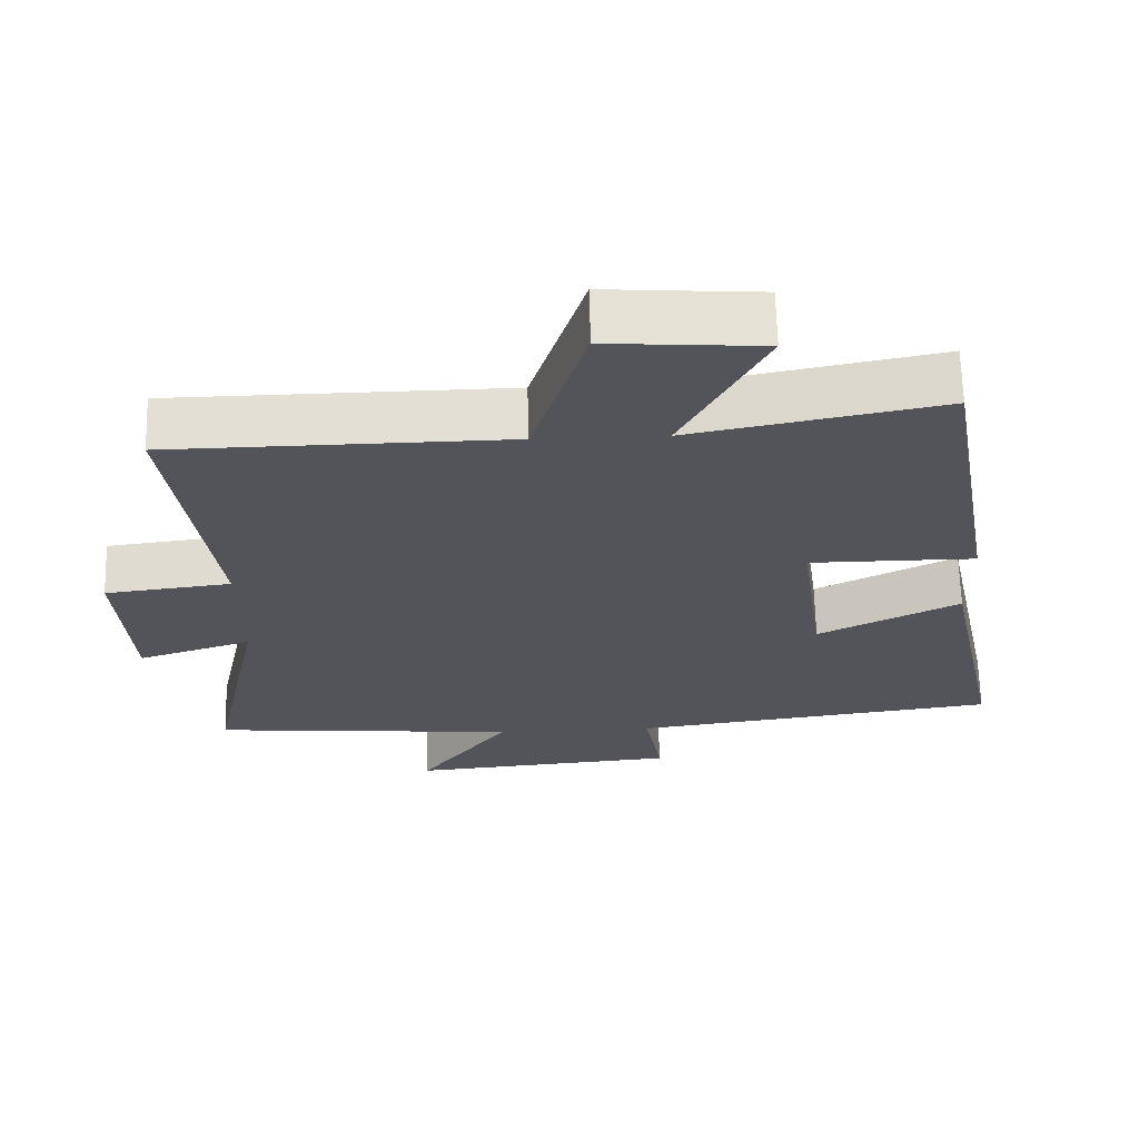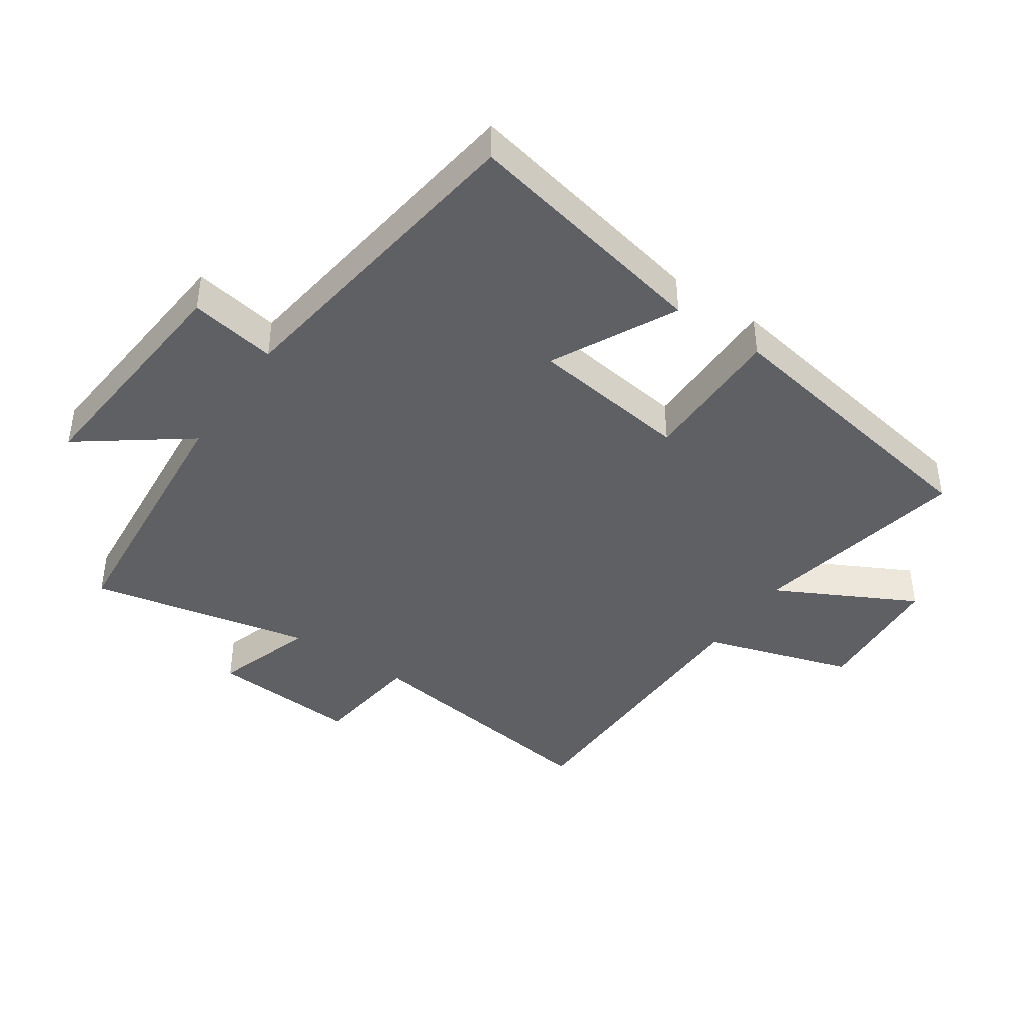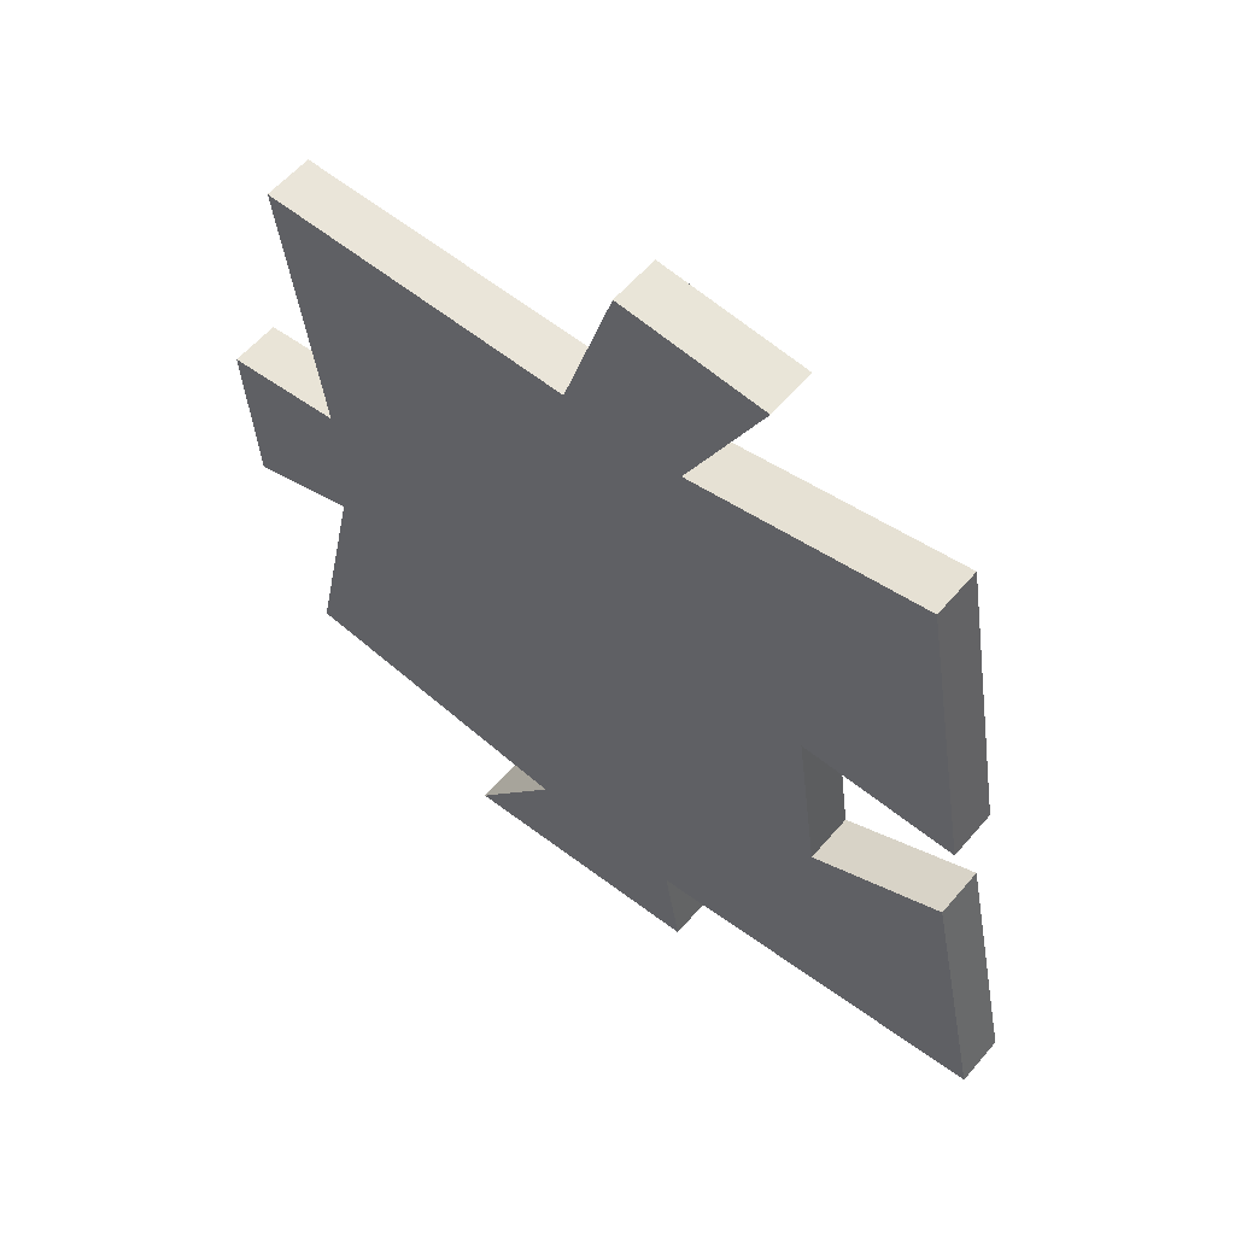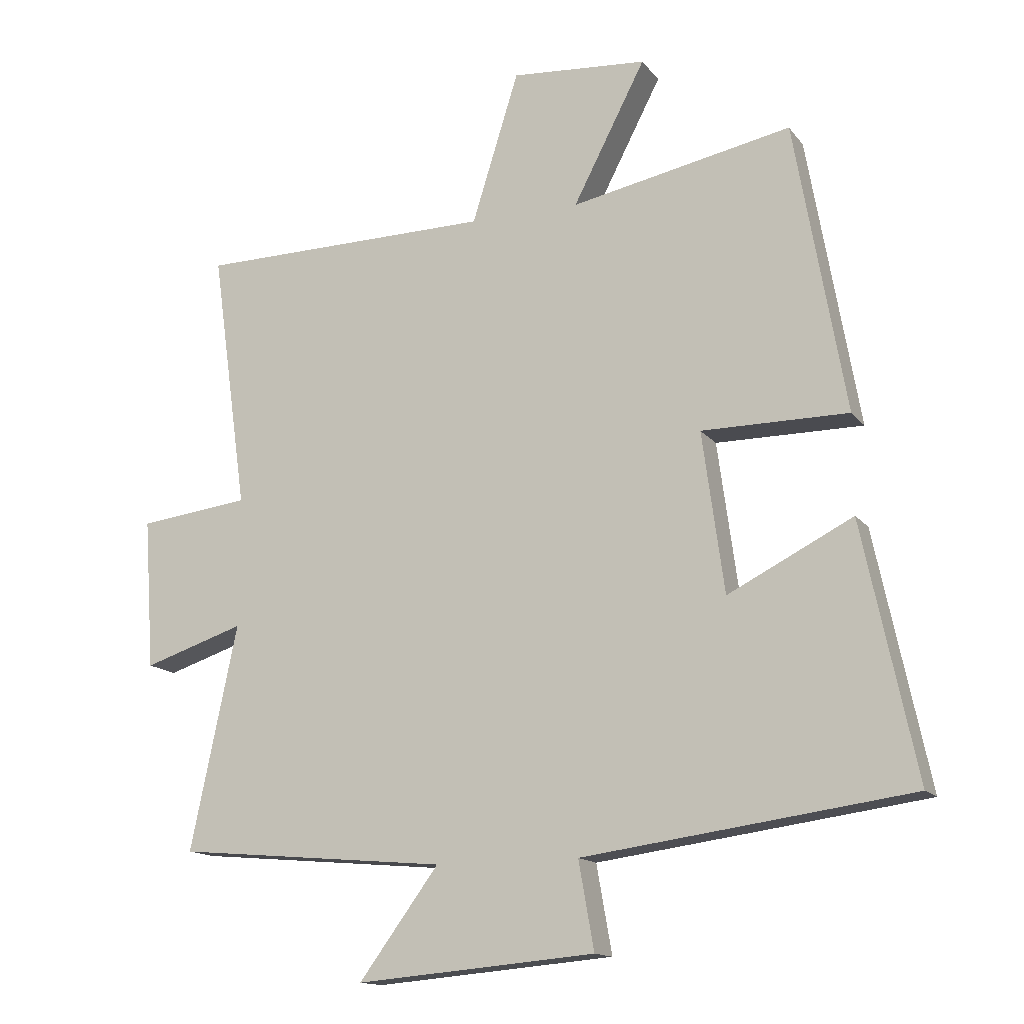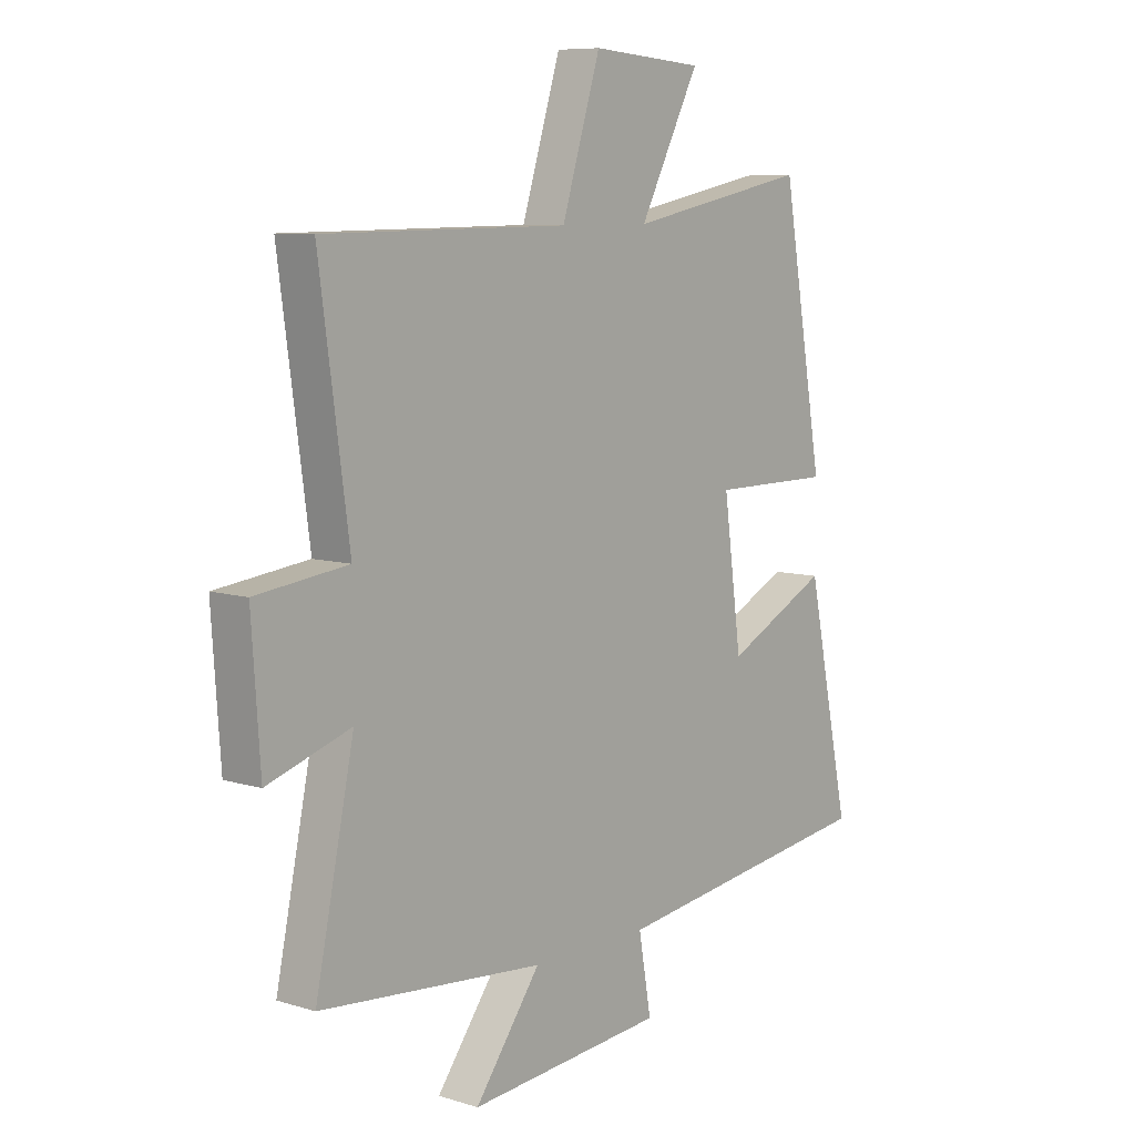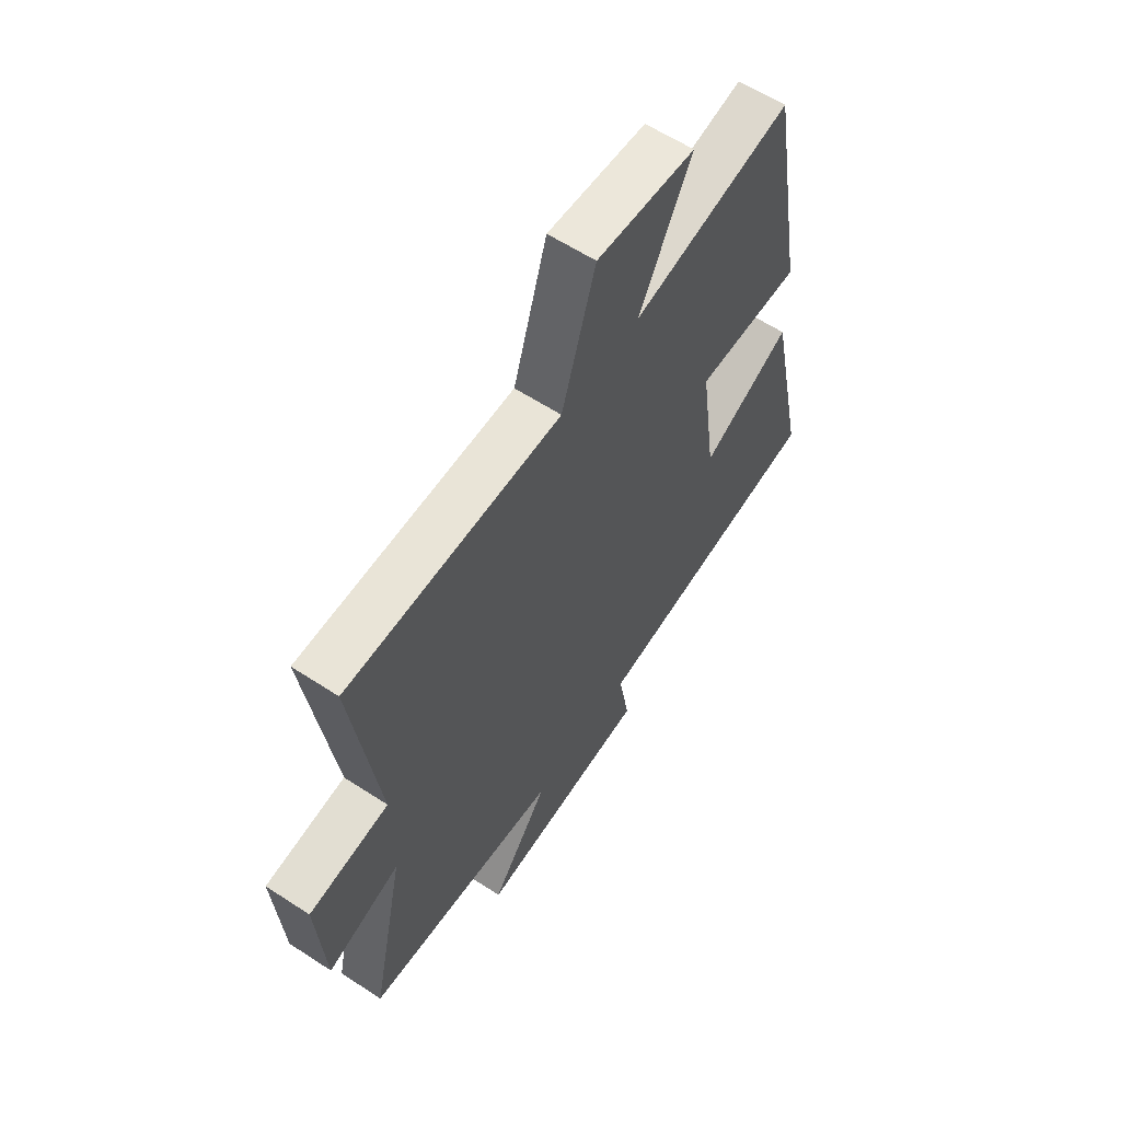
<metadata>
{"format":"obj","ext":"obj","renderer":"f3d","projection":"perspective","resolution":1024,"background":"white","views":[{"elev":66.0,"azim":178.5,"up":"+Z"},{"elev":-42.1,"azim":-124.3,"up":"+Y"},{"elev":58.3,"azim":-139.9,"up":"+Z"},{"elev":-14.4,"azim":-156.3,"up":"+Z"},{"elev":8.2,"azim":130.0,"up":"+Z"},{"elev":60.3,"azim":123.8,"up":"+Z"}]}
</metadata>
<code>
v 0.573 0.07 -0.462
v 0.15 0.07 -0.5
v 0.274 0.07 -0.668
v -0.098 0.07 -0.636
v -0.074 0.07 -0.5
v -0.583 0.07 -0.431
v -0.5 0.07 -0.037
v -0.306 0.07 -0.135
v -0.272 0.07 0.115
v -0.5 0.07 0.115
v -0.421 0.07 0.568
v -0.077 0.07 0.5
v -0.19 0.07 0.718
v 0.022 0.07 0.734
v 0.095 0.07 0.5
v 0.556 0.07 0.495
v 0.5 0.07 0.091
v 0.673 0.07 0.07
v 0.657 0.07 -0.164
v 0.5 0.07 -0.113
v 0.573 0 -0.462
v 0.15 0 -0.5
v 0.274 0 -0.668
v -0.098 0 -0.636
v -0.074 0 -0.5
v -0.583 0 -0.431
v -0.5 0 -0.037
v -0.306 0 -0.135
v -0.272 0 0.115
v -0.5 0 0.115
v -0.421 0 0.568
v -0.077 0 0.5
v -0.19 0 0.718
v 0.022 0 0.734
v 0.095 0 0.5
v 0.556 0 0.495
v 0.5 0 0.091
v 0.673 0 0.07
v 0.657 0 -0.164
v 0.5 0 -0.113
f 17 18 19 20
f 15 16 17
f 15 17 20
f 12 13 14 15
f 12 15 20 1
f 9 10 11 12
f 8 9 12 1
f 5 6 7 8
f 2 3 4 5
f 1 2 5 8
f 40 39 38 37
f 37 36 35
f 40 37 35
f 35 34 33 32
f 21 40 35 32
f 32 31 30 29
f 21 32 29 28
f 28 27 26 25
f 25 24 23 22
f 28 25 22 21
f 1 21 22 2
f 2 22 23 3
f 3 23 24 4
f 4 24 25 5
f 5 25 26 6
f 6 26 27 7
f 7 27 28 8
f 8 28 29 9
f 9 29 30 10
f 10 30 31 11
f 11 31 32 12
f 12 32 33 13
f 13 33 34 14
f 14 34 35 15
f 15 35 36 16
f 16 36 37 17
f 17 37 38 18
f 18 38 39 19
f 19 39 40 20
f 20 40 21 1

</code>
